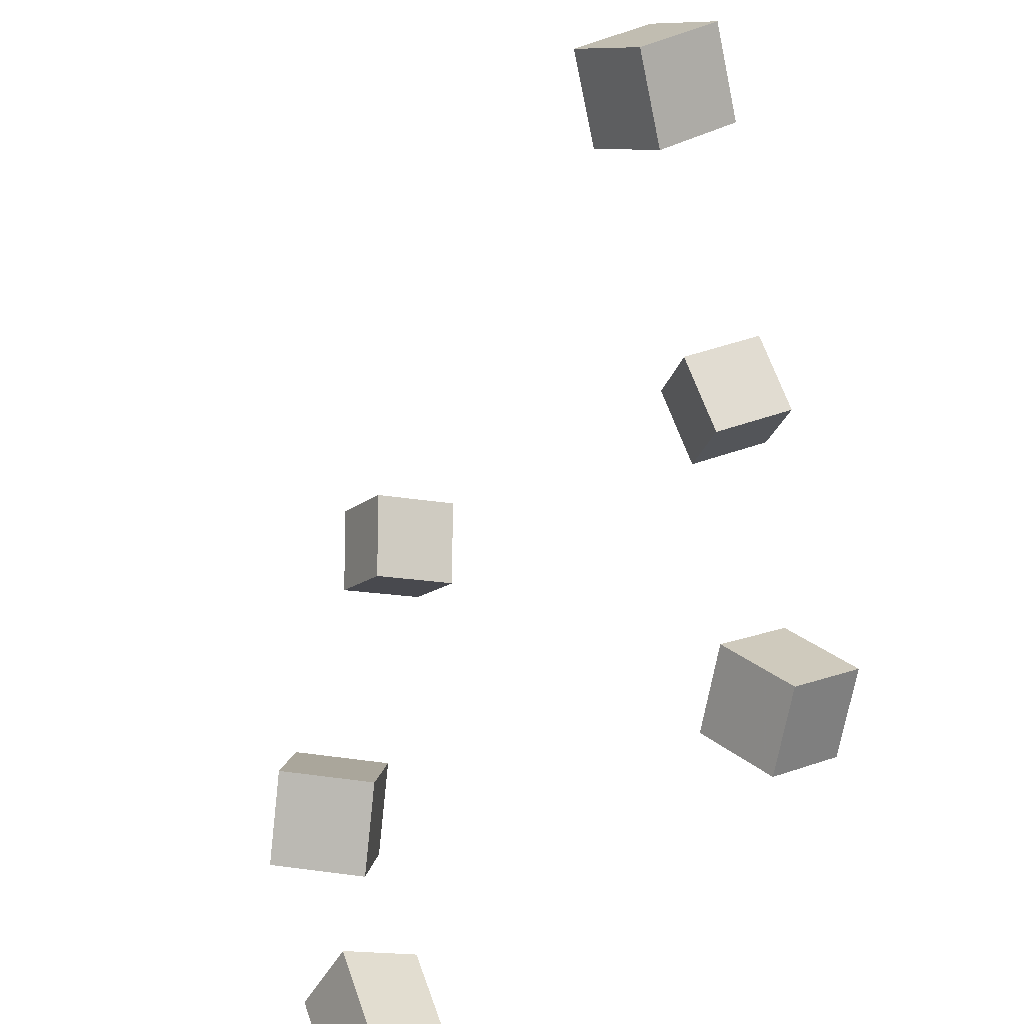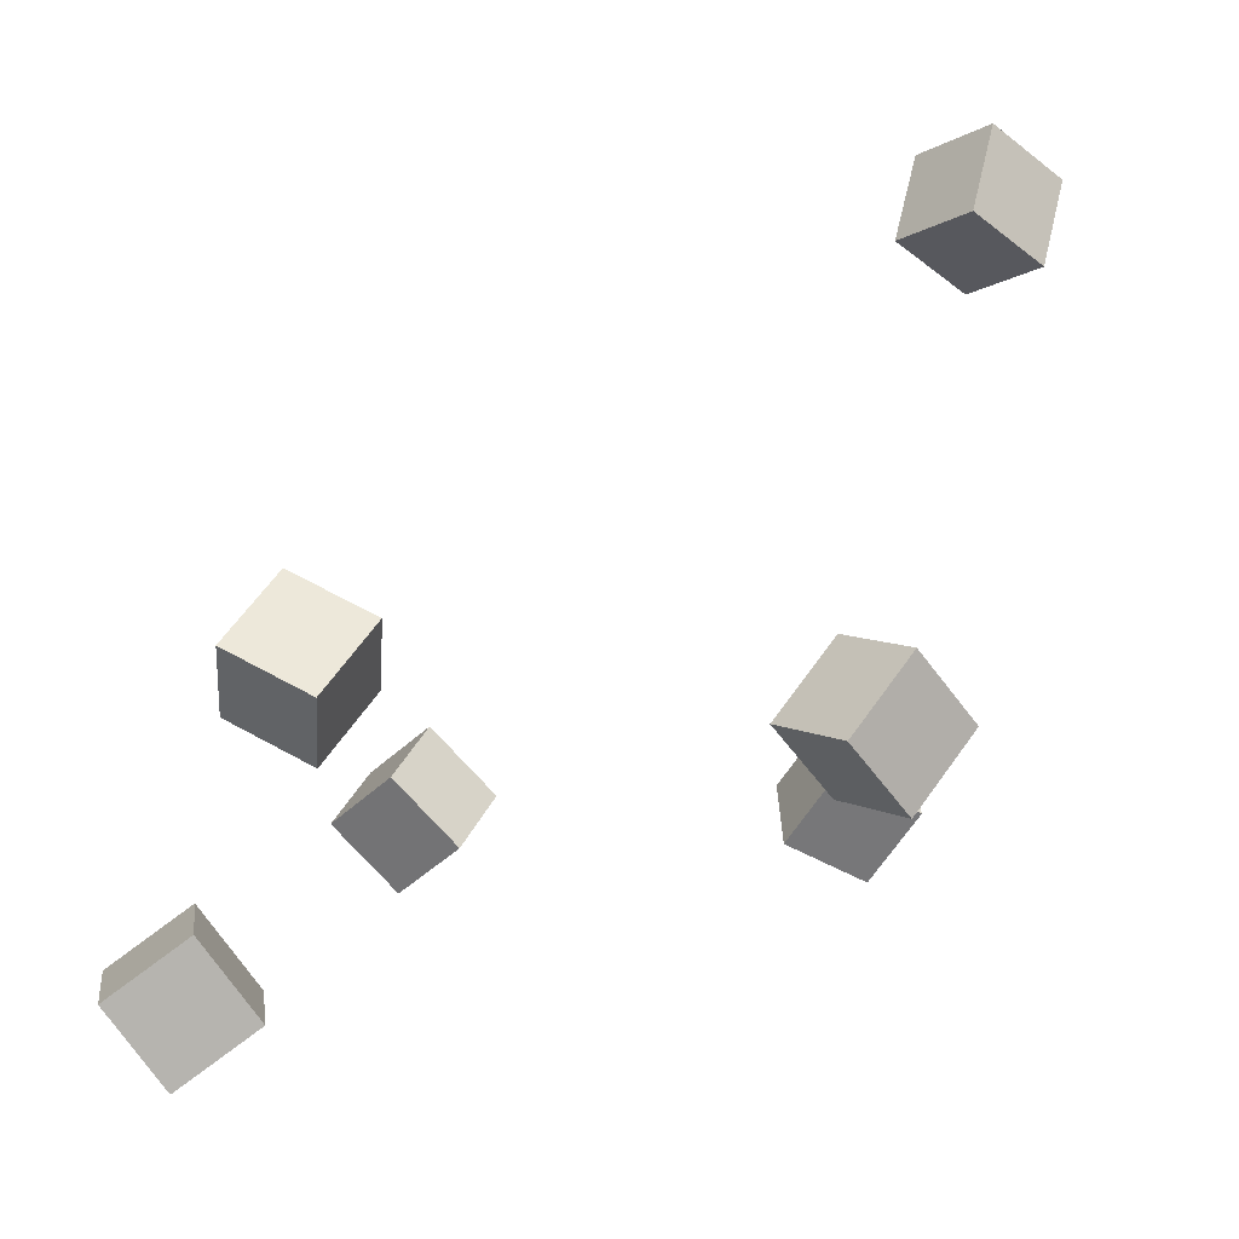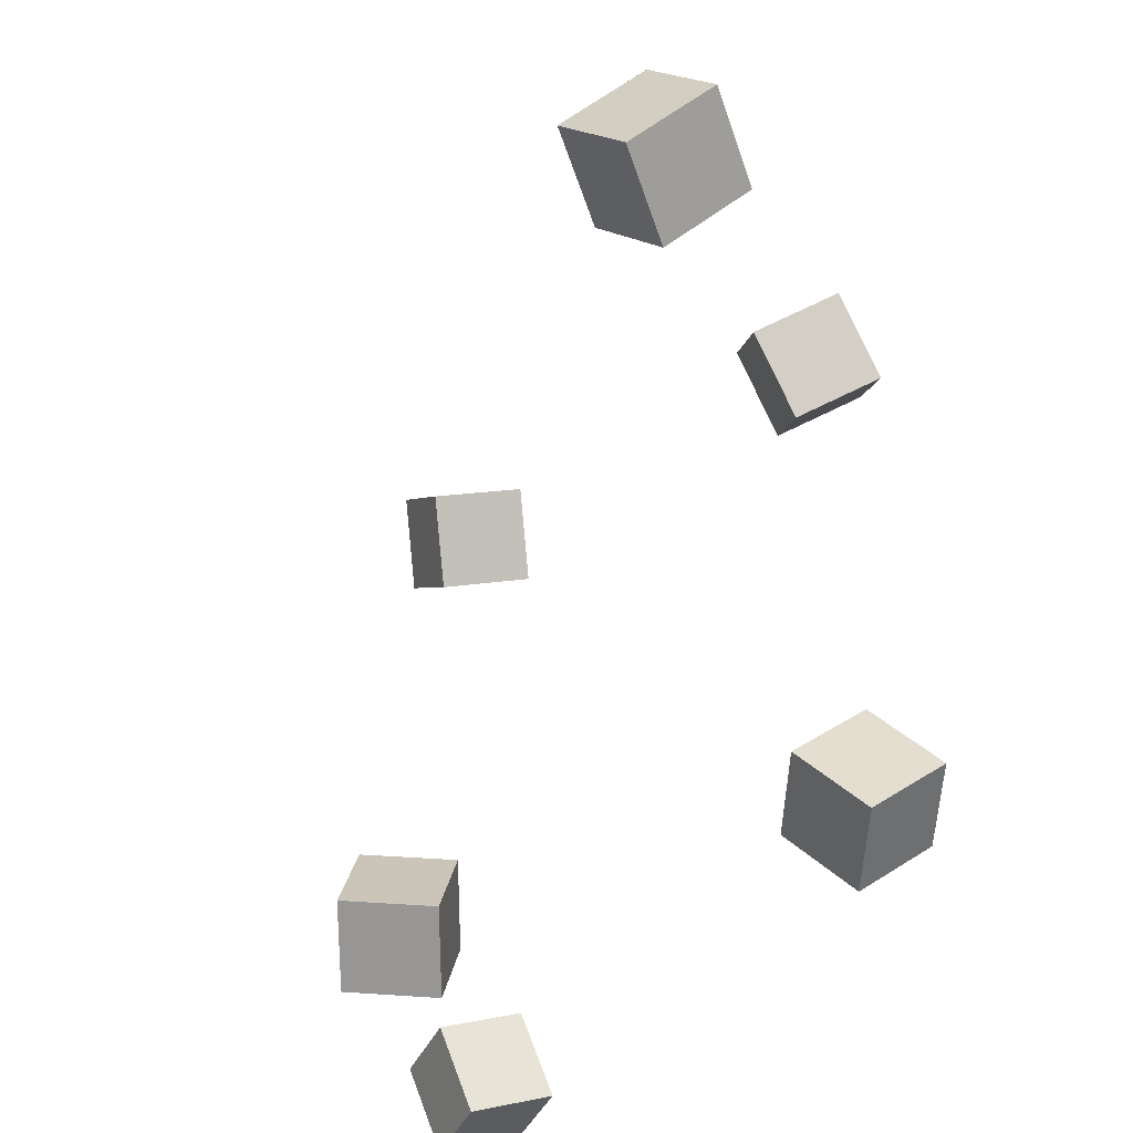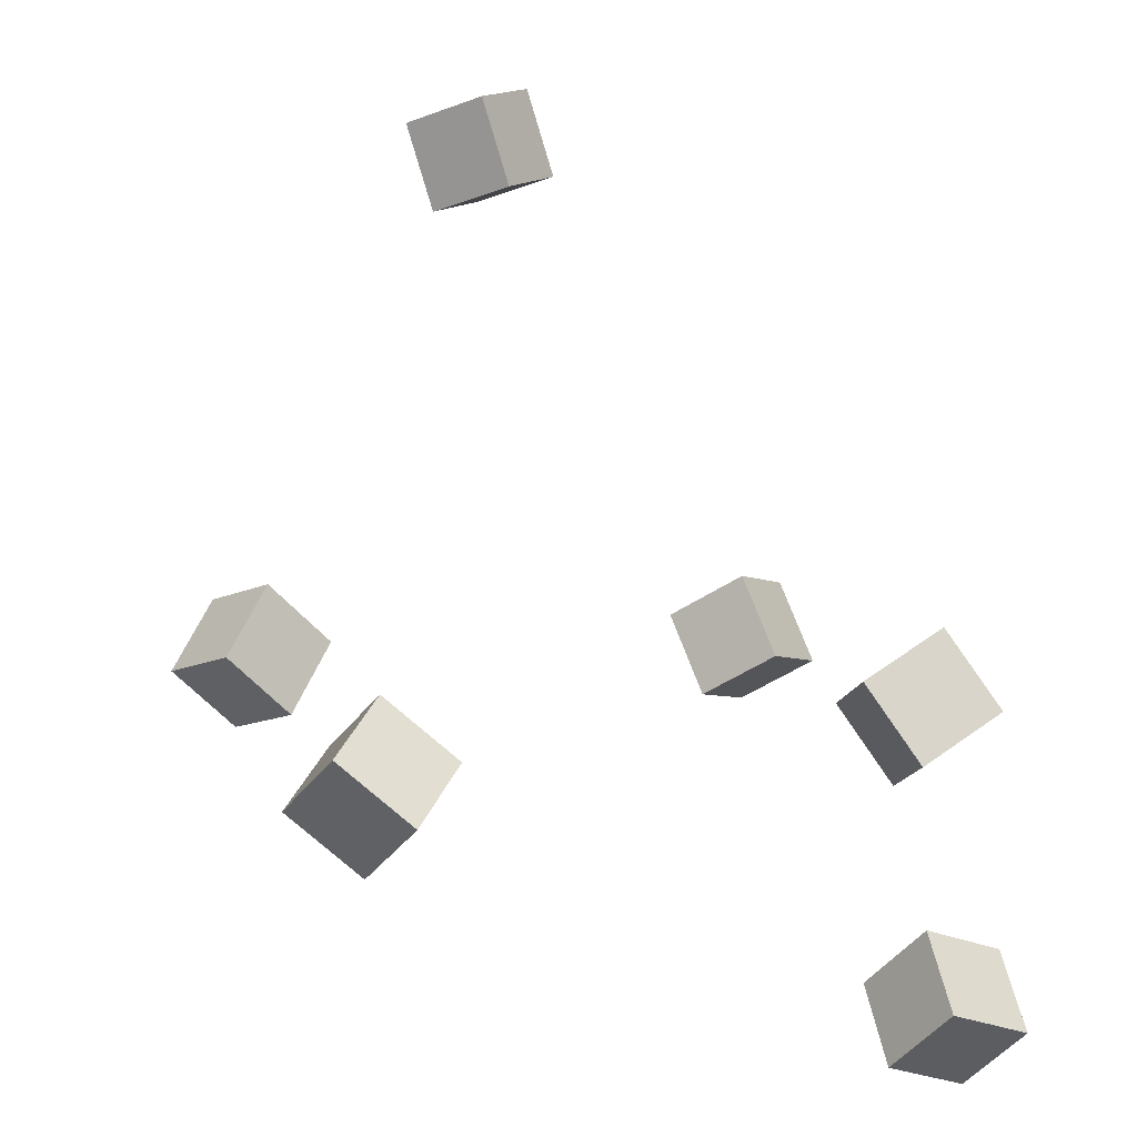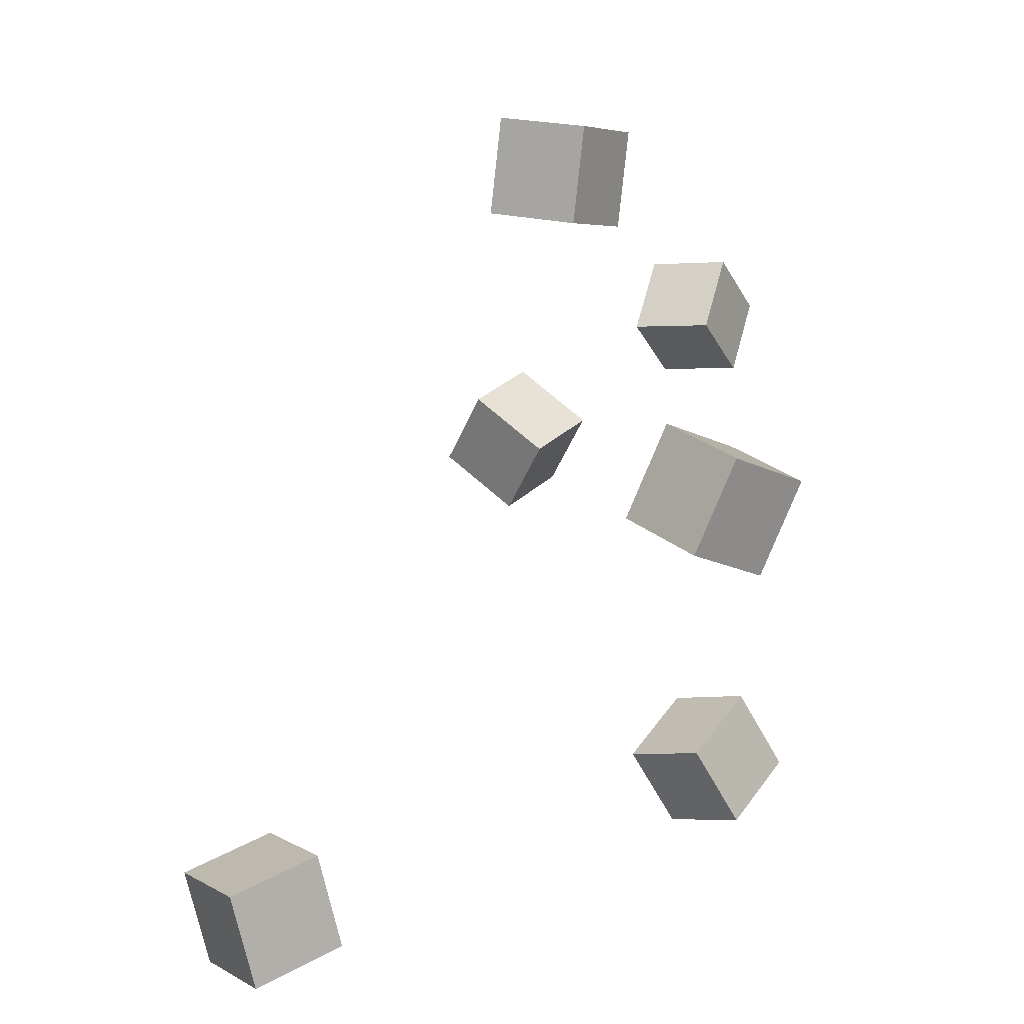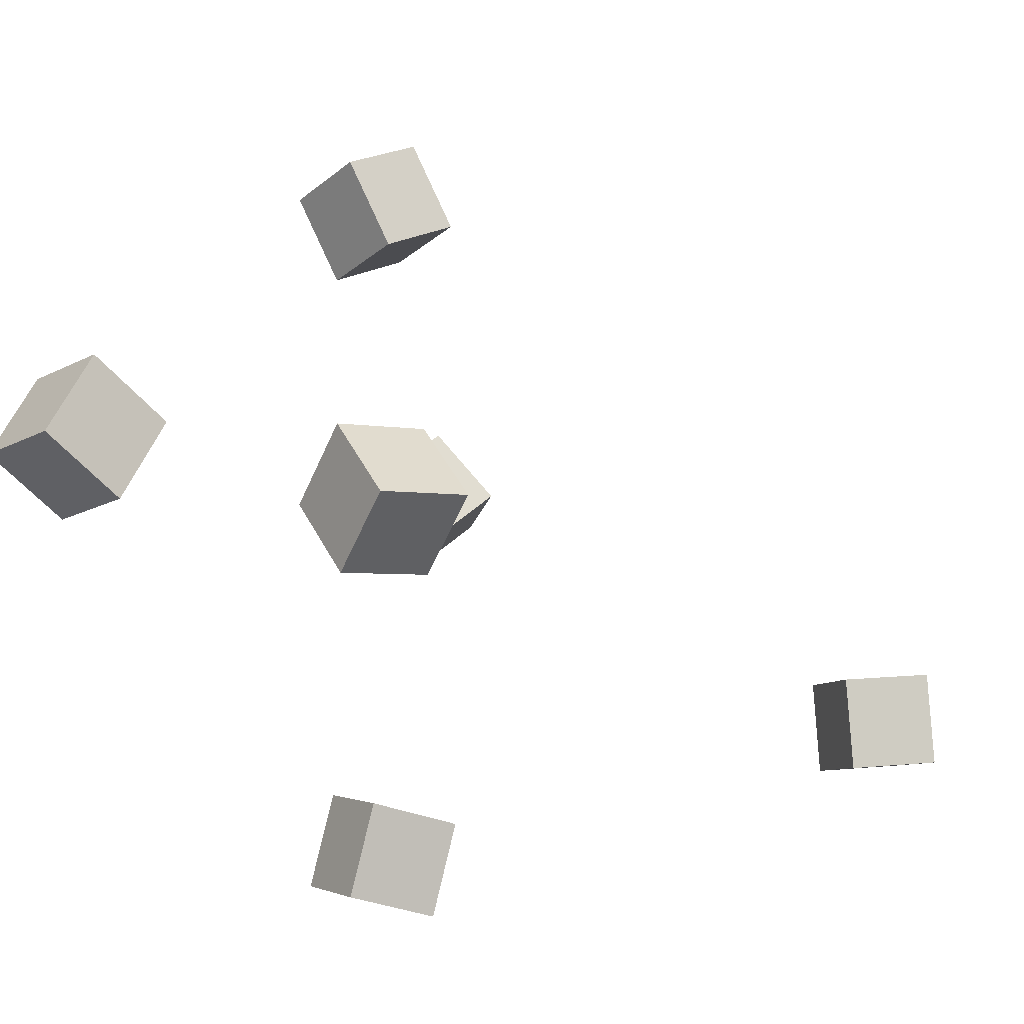
<metadata>
{"format":"obj","ext":"obj","renderer":"f3d","projection":"perspective","resolution":1024,"background":"white","views":[{"elev":-58.4,"azim":-154.4,"up":"+Z"},{"elev":-12.8,"azim":-177.8,"up":"+Y"},{"elev":-44.4,"azim":-147.1,"up":"+Z"},{"elev":13.9,"azim":70.5,"up":"+Y"},{"elev":57.7,"azim":-110.3,"up":"+Z"},{"elev":-49.0,"azim":94.8,"up":"+Z"}]}
</metadata>
<code>
v -0.2012 0.2008 -0.005829
v -0.1661 0.2 0.03231
v -0.213 0.2497 0.005873
v -0.1779 0.249 0.04401
v -0.1649 0.2174 -0.039
v -0.1298 0.2167 -0.0008602
v -0.1766 0.2663 -0.0273
v -0.1415 0.2656 0.01084
f 1.0 7.0 5.0
f 1.0 3.0 7.0
f 1.0 4.0 3.0
f 1.0 2.0 4.0
f 3.0 8.0 7.0
f 3.0 4.0 8.0
f 5.0 7.0 8.0
f 5.0 8.0 6.0
f 1.0 5.0 6.0
f 1.0 6.0 2.0
f 2.0 6.0 8.0
f 2.0 8.0 4.0
v 0.1255 -0.02798 0.1085
v 0.0914 -0.06224 0.125
v 0.1097 0.004933 0.1442
v 0.07561 -0.02932 0.1607
v 0.1602 -0.04675 0.1412
v 0.1261 -0.081 0.1577
v 0.1444 -0.01383 0.1768
v 0.1103 -0.04809 0.1934
f 9.0 15.0 13.0
f 9.0 11.0 15.0
f 9.0 12.0 11.0
f 9.0 10.0 12.0
f 11.0 16.0 15.0
f 11.0 12.0 16.0
f 13.0 15.0 16.0
f 13.0 16.0 14.0
f 9.0 13.0 14.0
f 9.0 14.0 10.0
f 10.0 14.0 16.0
f 10.0 16.0 12.0
v -0.1233 -0.0907 -0.1426
v -0.092 -0.07606 -0.1047
v -0.1531 -0.04976 -0.1338
v -0.1217 -0.03512 -0.09595
v -0.09573 -0.06352 -0.1759
v -0.06439 -0.04888 -0.1381
v -0.1254 -0.02258 -0.1672
v -0.09411 -0.007935 -0.1293
f 17.0 23.0 21.0
f 17.0 19.0 23.0
f 17.0 20.0 19.0
f 17.0 18.0 20.0
f 19.0 24.0 23.0
f 19.0 20.0 24.0
f 21.0 23.0 24.0
f 21.0 24.0 22.0
f 17.0 21.0 22.0
f 17.0 22.0 18.0
f 18.0 22.0 24.0
f 18.0 24.0 20.0
v 0.1478 -0.1754 -0.137
v 0.156 -0.1564 -0.09161
v 0.1755 -0.1396 -0.157
v 0.1837 -0.1206 -0.1116
v 0.1877 -0.2037 -0.1323
v 0.1959 -0.1847 -0.08696
v 0.2154 -0.168 -0.1523
v 0.2236 -0.1489 -0.1069
f 25.0 31.0 29.0
f 25.0 27.0 31.0
f 25.0 28.0 27.0
f 25.0 26.0 28.0
f 27.0 32.0 31.0
f 27.0 28.0 32.0
f 29.0 31.0 32.0
f 29.0 32.0 30.0
f 25.0 29.0 30.0
f 25.0 30.0 26.0
f 26.0 30.0 32.0
f 26.0 32.0 28.0
v 0.1311 -0.0632 -0.1174
v 0.1067 -0.02432 -0.09588
v 0.1257 -0.0411 -0.1634
v 0.1013 -0.002218 -0.1418
v 0.1754 -0.039 -0.111
v 0.151 -0.000124 -0.0894
v 0.17 -0.0169 -0.1569
v 0.1456 0.02198 -0.1353
f 33.0 39.0 37.0
f 33.0 35.0 39.0
f 33.0 36.0 35.0
f 33.0 34.0 36.0
f 35.0 40.0 39.0
f 35.0 36.0 40.0
f 37.0 39.0 40.0
f 37.0 40.0 38.0
f 33.0 37.0 38.0
f 33.0 38.0 34.0
f 34.0 38.0 40.0
f 34.0 40.0 36.0
v -0.1451 -0.0443 0.1347
v -0.1179 -0.07557 0.1647
v -0.1423 -0.007836 0.1701
v -0.115 -0.03911 0.2001
v -0.1016 -0.02694 0.1133
v -0.0744 -0.05822 0.1433
v -0.09879 0.009518 0.1487
v -0.07155 -0.02176 0.1787
f 41.0 47.0 45.0
f 41.0 43.0 47.0
f 41.0 44.0 43.0
f 41.0 42.0 44.0
f 43.0 48.0 47.0
f 43.0 44.0 48.0
f 45.0 47.0 48.0
f 45.0 48.0 46.0
f 41.0 45.0 46.0
f 41.0 46.0 42.0
f 42.0 46.0 48.0
f 42.0 48.0 44.0

</code>
